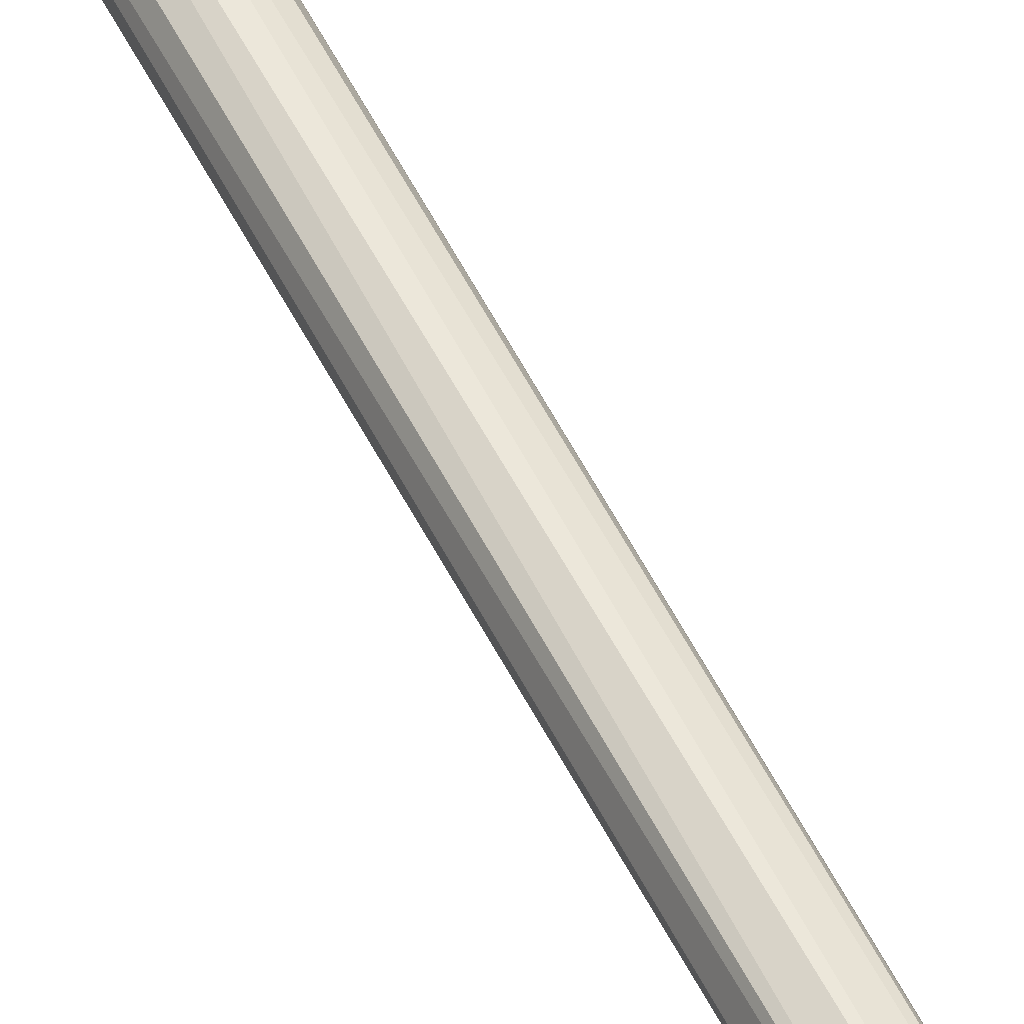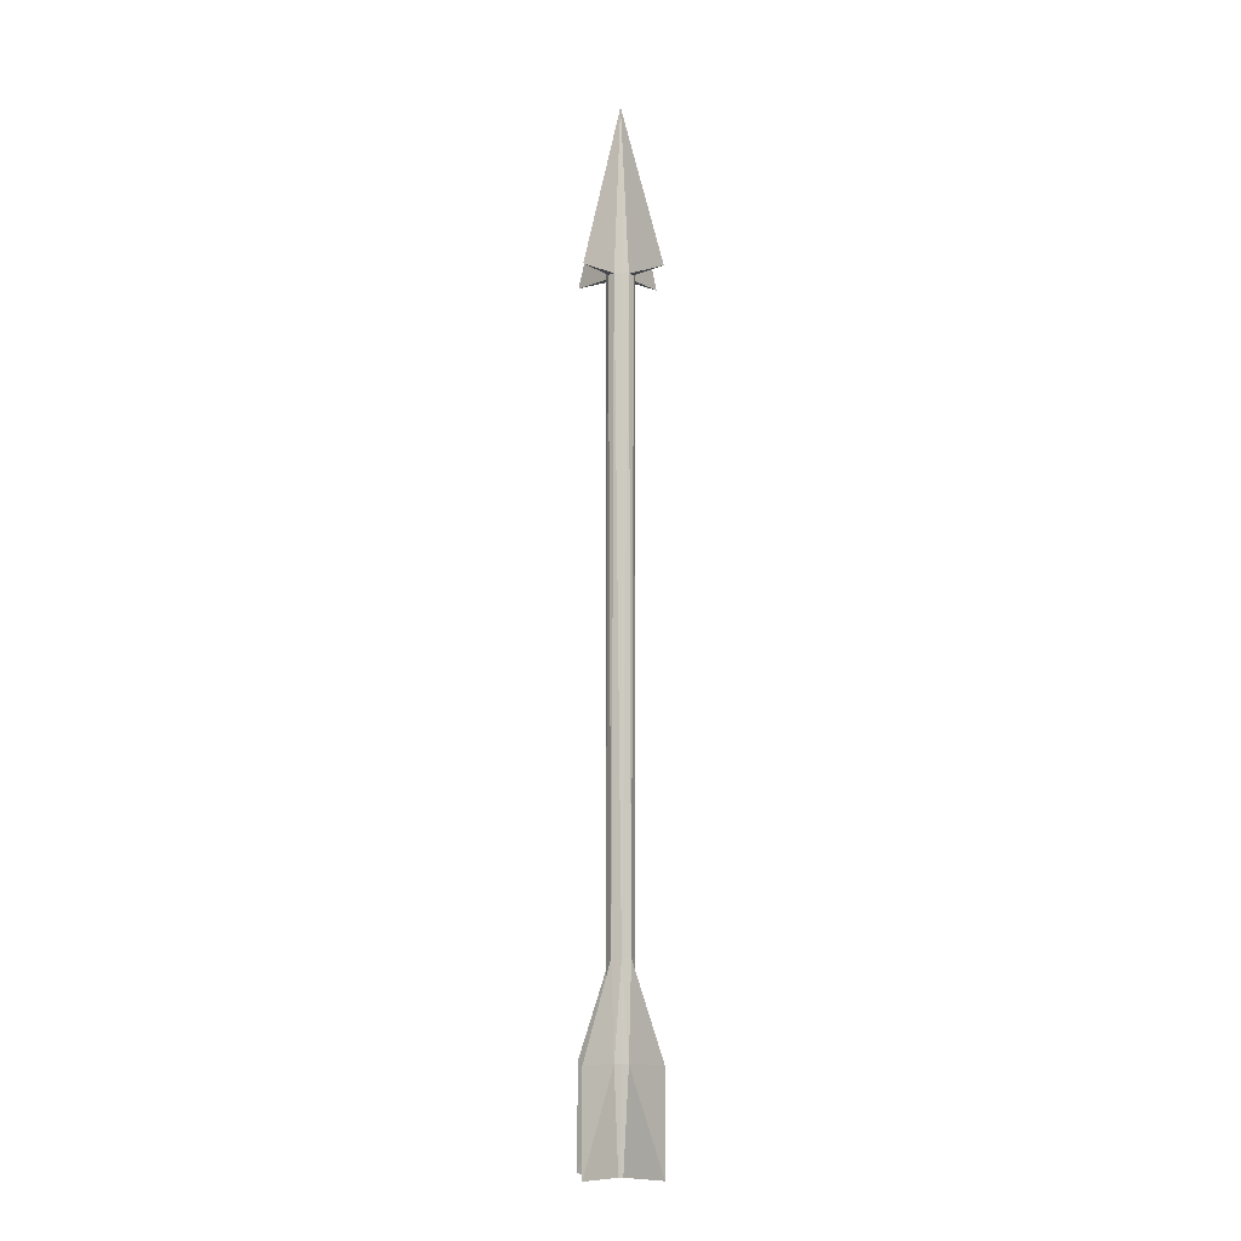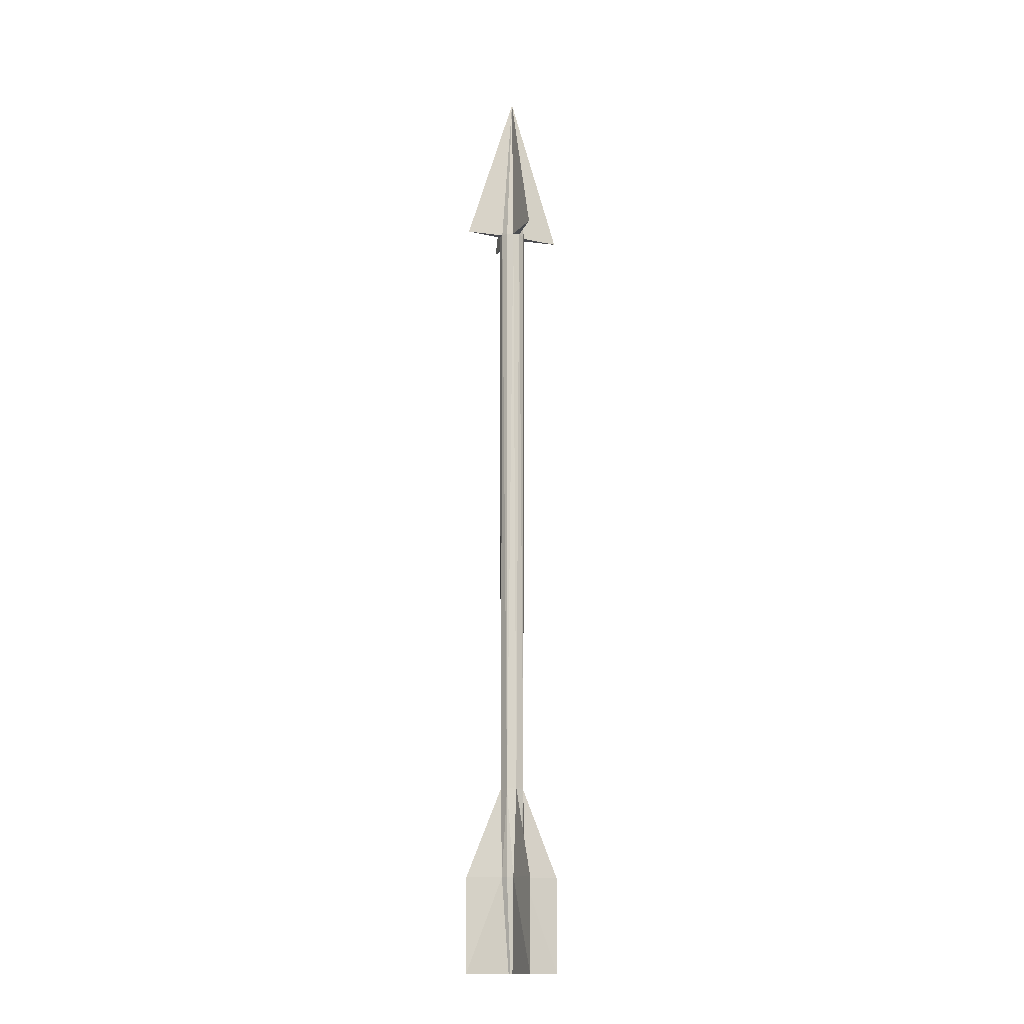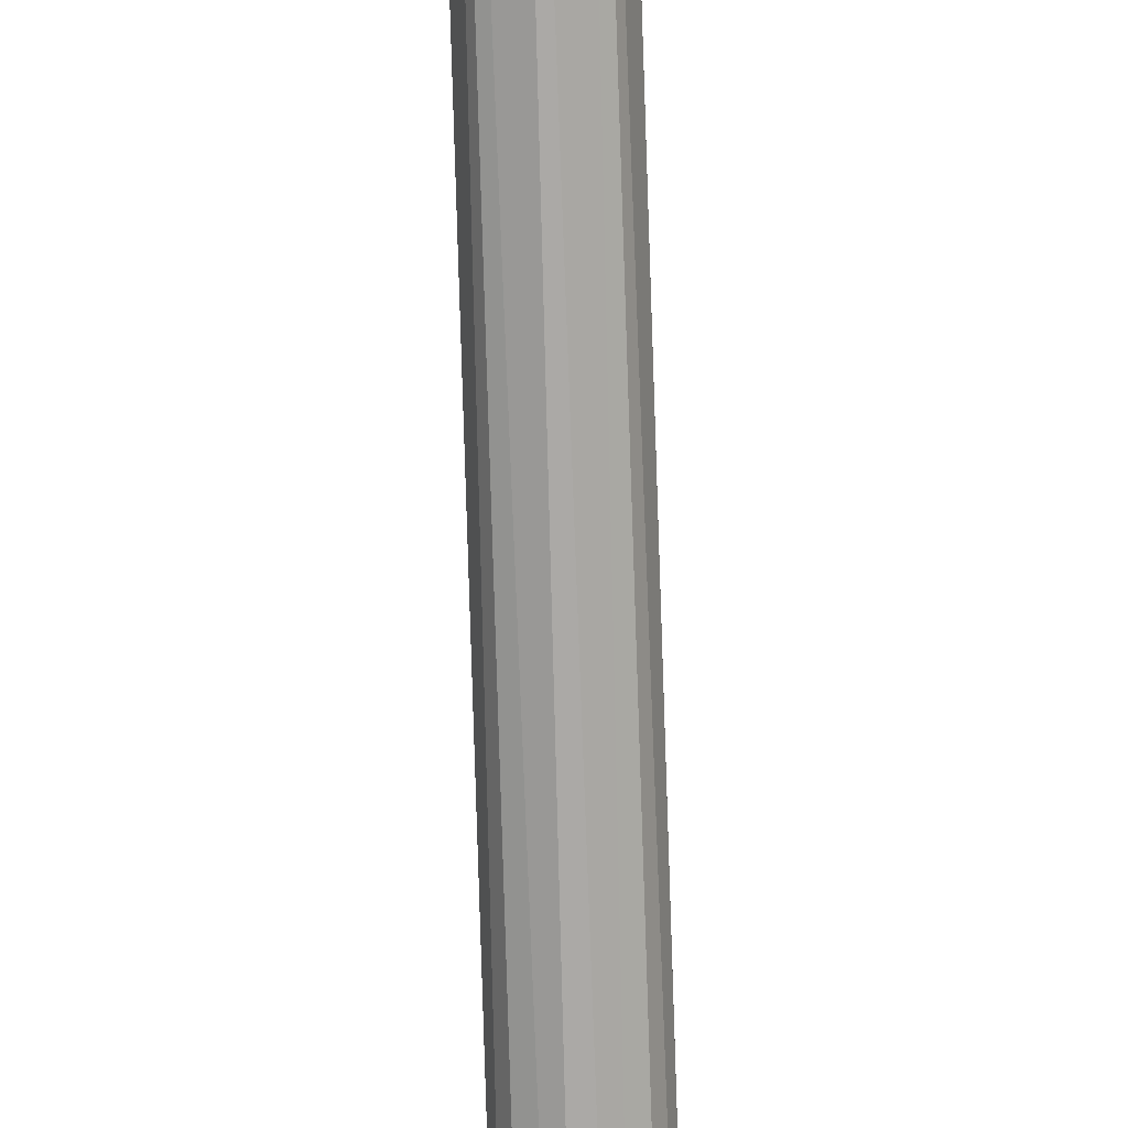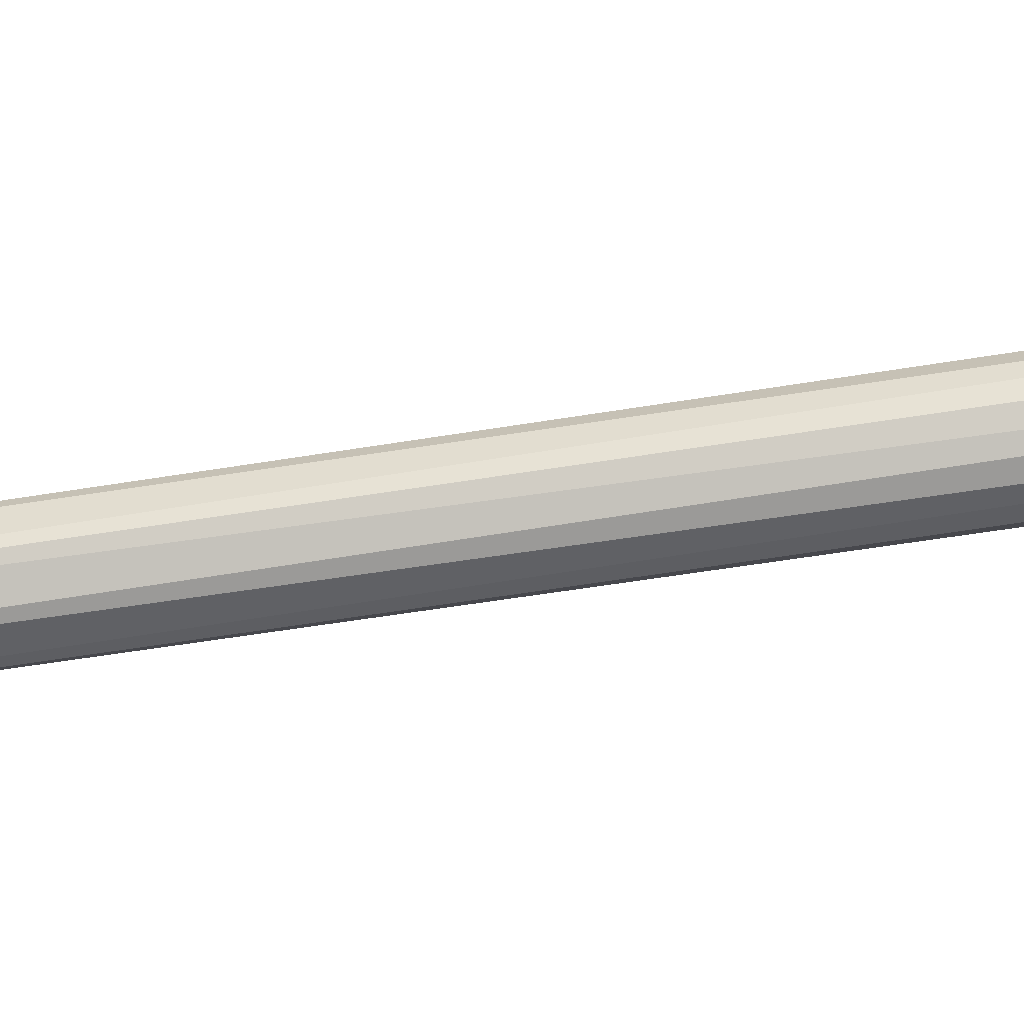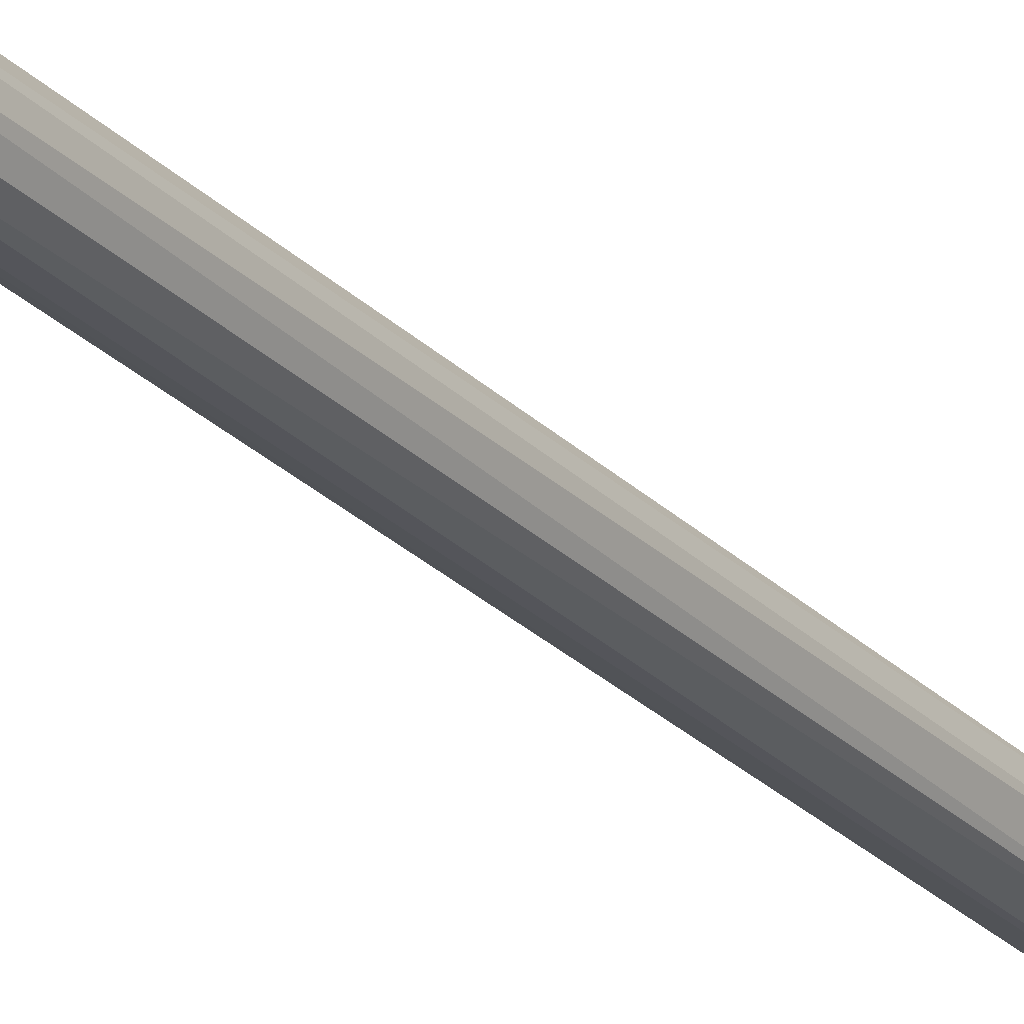
<metadata>
{"format":"obj","ext":"obj","renderer":"f3d","projection":"perspective","resolution":1024,"background":"white","views":[{"elev":51.2,"azim":154.7,"up":"+Y"},{"elev":-9.1,"azim":130.6,"up":"+Z"},{"elev":-14.4,"azim":-21.3,"up":"+Z"},{"elev":-75.5,"azim":-178.2,"up":"+Y"},{"elev":-69.3,"azim":-81.3,"up":"+Y"},{"elev":-25.0,"azim":32.3,"up":"+Y"}]}
</metadata>
<code>
o Cylinder_Cylinder.003
v 0.00177 0.006605 -0.8229
v -0 -0 0.7308
v 0.004835 0.004835 -0.8229
v 0.006605 0.00177 -0.8229
v 0.006605 -0.00177 -0.8229
v 0.004835 -0.004835 -0.8229
v 0.00177 -0.006605 -0.8229
v -0.00177 -0.006605 -0.8229
v -0.004835 -0.004835 -0.8229
v -0.006605 -0.00177 -0.8229
v -0.006605 0.00177 -0.8229
v -0.004835 0.004835 -0.8229
v -0.00177 0.006605 -0.8229
v 0.005628 0.02101 0.4662
v 0.01538 0.01538 0.4662
v 0.02101 0.005628 0.4662
v 0.02101 -0.005628 0.4662
v 0.01538 -0.01538 0.4662
v 0.005628 -0.02101 0.4662
v -0.005628 -0.02101 0.4662
v -0.01538 -0.01538 0.4662
v -0.02101 -0.005628 0.4662
v -0.02101 0.005628 0.4662
v -0.01538 0.01538 0.4662
v -0.005628 0.02101 0.4662
v -0 0.08282 0.4665
v -0.08282 -0 0.4665
v 0 -0.08282 0.4665
v 0.08282 -0 0.4665
v 0.0146 0.0146 -0.5246
v 0.01994 0 -0.5246
v 0.0146 -0.0146 -0.5246
v 0 -0.01994 -0.5246
v -0.0146 -0.0146 -0.5246
v -0.01994 0 -0.5246
v -0.0146 0.0146 -0.5246
v -0 0.01994 -0.5246
v -0 0.07977 -0.8229
v -0.07977 -0 -0.8229
v 0.07977 0 -0.8229
v 0 -0.07977 -0.8229
v 0.01455 0.01455 -0.6693
v 0.01988 0.005326 -0.6693
v 0.01988 -0.005326 -0.6693
v 0.01455 -0.01455 -0.6693
v 0.005326 -0.01988 -0.6693
v -0.005326 -0.01988 -0.6693
v -0.01455 -0.01455 -0.6693
v -0.01988 -0.005326 -0.6693
v -0.01988 0.005326 -0.6693
v -0.01455 0.01455 -0.6693
v -0.005326 0.01988 -0.6693
v 0.005326 0.01988 -0.6693
v -0 0.07988 -0.6693
v -0.07988 -0 -0.6693
v 0.07988 0 -0.6693
v 0 -0.07988 -0.6693
f 14 2 15
f 15 2 16
f 16 2 29
f 17 2 18
f 18 2 19
f 20 19 28
f 20 2 21
f 21 2 22
f 2 23 27
f 23 2 24
f 24 2 25
f 25 2 26
f 5 7 9
f 37 25 14
f 36 25 37
f 23 36 35
f 35 22 23
f 34 22 35
f 20 34 33
f 33 19 20
f 32 19 33
f 17 32 31
f 31 16 17
f 30 16 31
f 14 30 37
f 14 25 26
f 2 14 26
f 22 2 27
f 23 22 27
f 19 2 28
f 2 20 28
f 2 17 29
f 17 16 29
f 53 30 42
f 30 43 42
f 5 4 40
f 44 32 45
f 32 46 45
f 47 41 57
f 47 34 48
f 34 49 48
f 49 35 55
f 50 36 51
f 36 52 51
f 53 38 54
f 1 13 38
f 52 37 54
f 11 10 39
f 50 39 55
f 44 40 56
f 43 31 56
f 46 33 57
f 8 7 41
f 46 41 7
f 43 40 4
f 31 44 56
f 35 50 55
f 52 38 13
f 37 53 54
f 51 13 12
f 50 12 11
f 49 39 10
f 48 10 9
f 47 9 8
f 33 47 57
f 45 7 6
f 44 6 5
f 42 4 3
f 1 42 3
f 13 1 3
f 3 4 5
f 5 6 7
f 7 8 9
f 9 10 11
f 11 12 9
f 12 13 9
f 13 3 9
f 3 5 9
f 36 24 25
f 23 24 36
f 34 21 22
f 20 21 34
f 32 18 19
f 17 18 32
f 30 15 16
f 14 15 30
f 53 37 30
f 30 31 43
f 44 31 32
f 32 33 46
f 47 8 41
f 47 33 34
f 34 35 49
f 50 35 36
f 36 37 52
f 53 1 38
f 50 11 39
f 44 5 40
f 46 57 41
f 43 56 40
f 52 54 38
f 51 52 13
f 50 51 12
f 49 55 39
f 48 49 10
f 47 48 9
f 45 46 7
f 44 45 6
f 42 43 4
f 1 53 42

</code>
